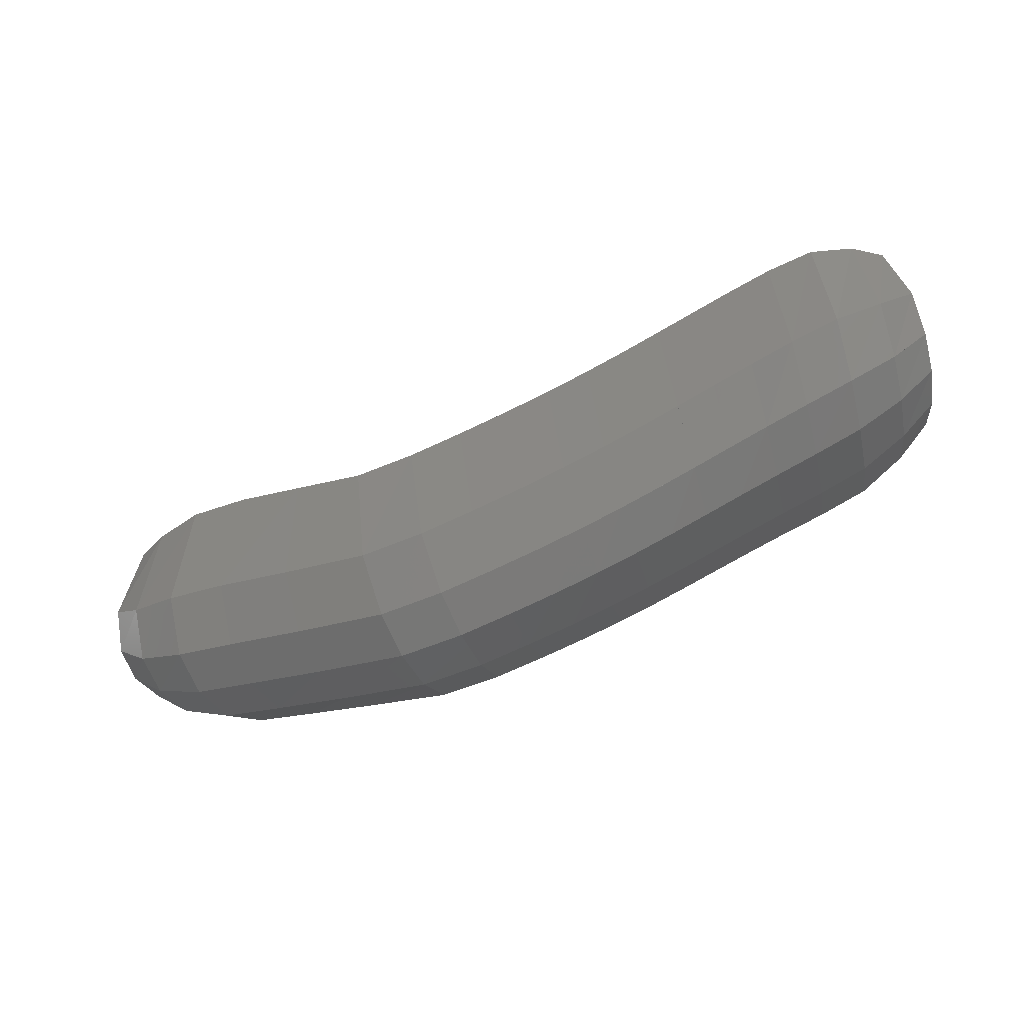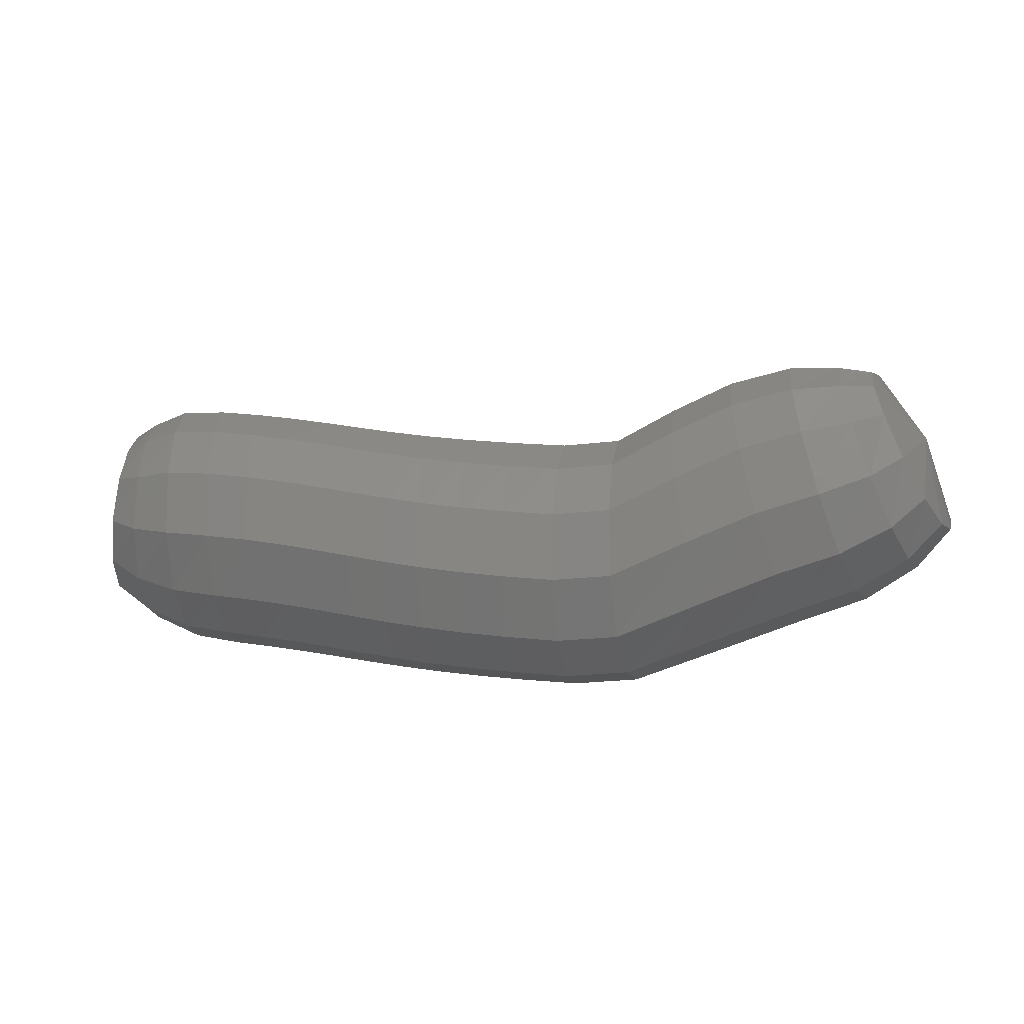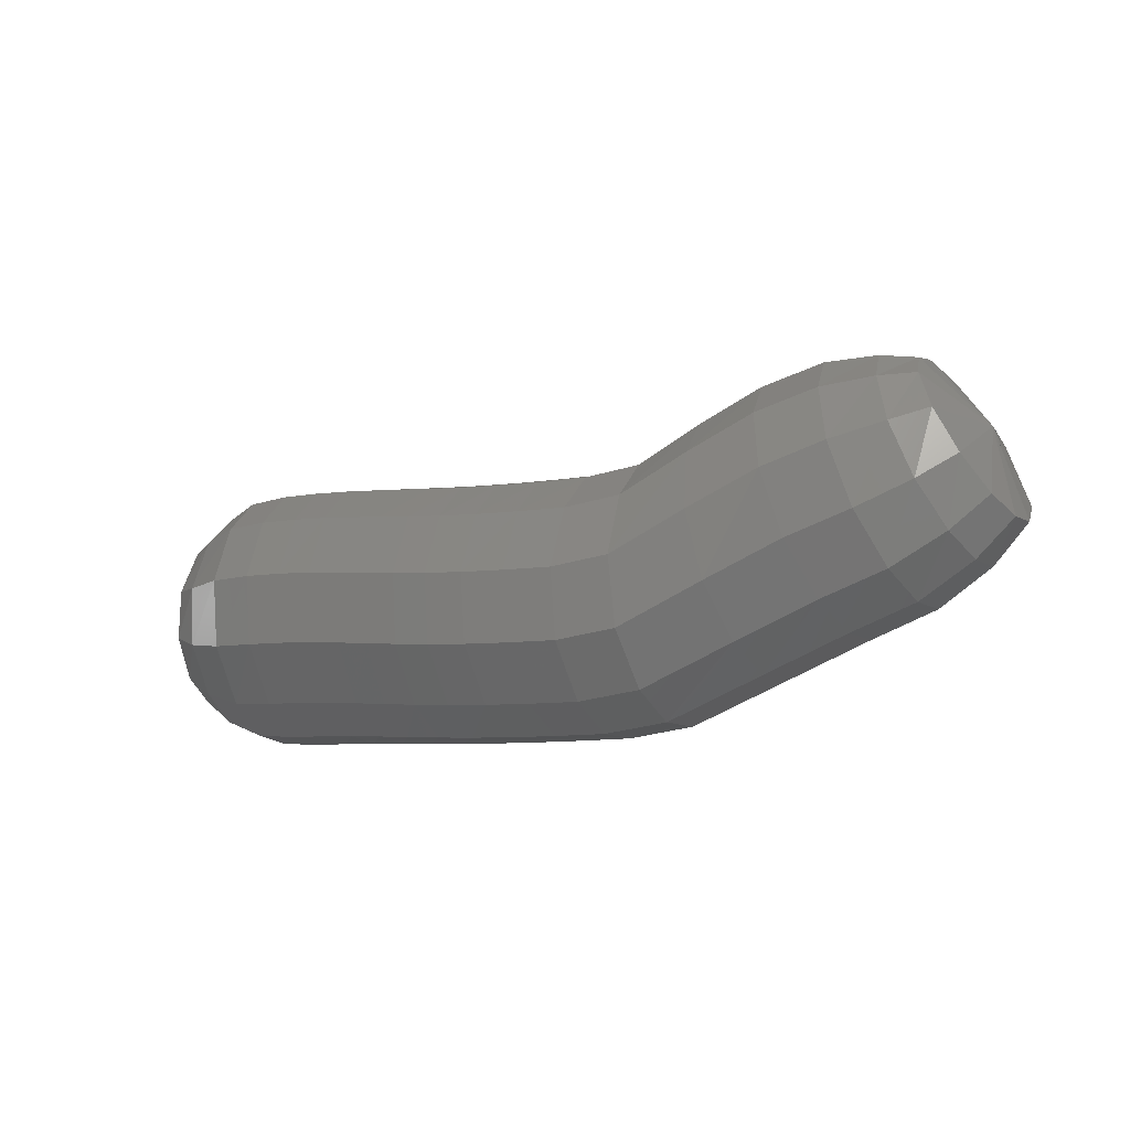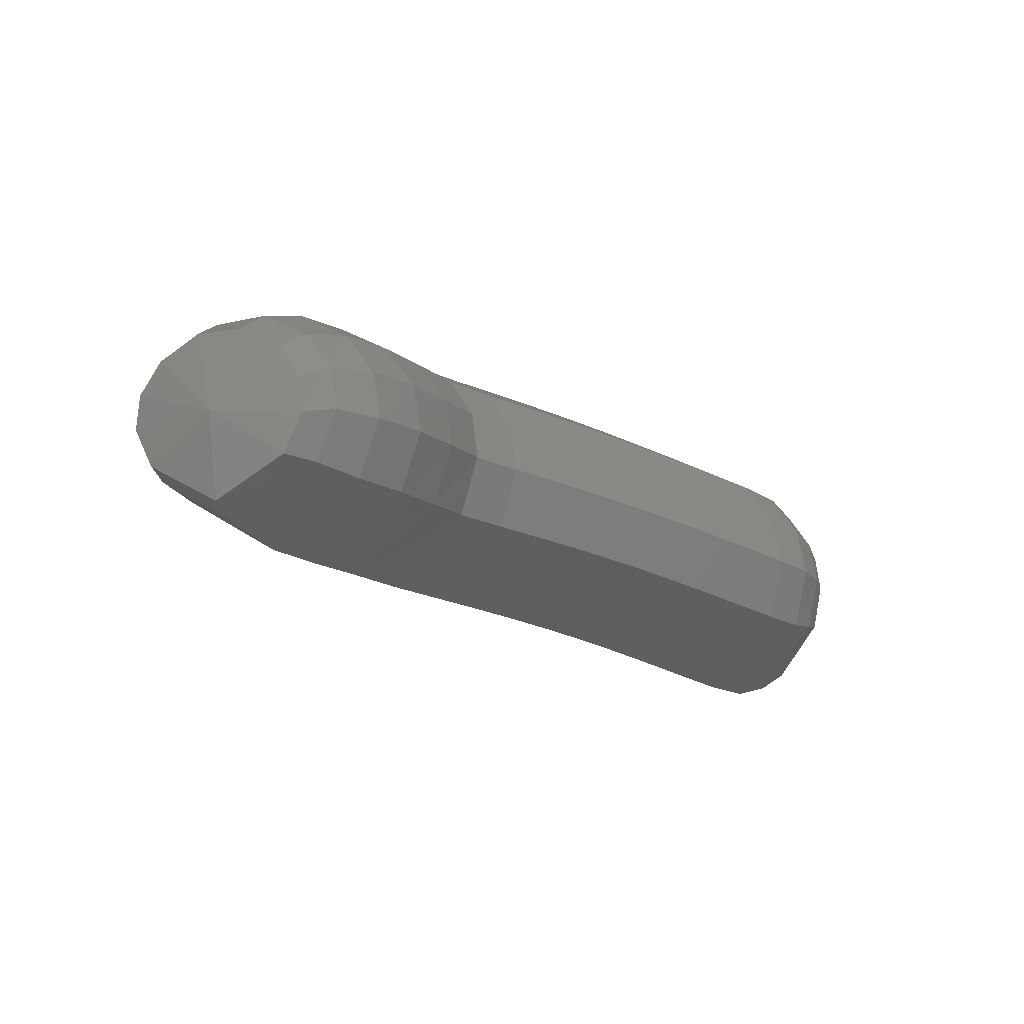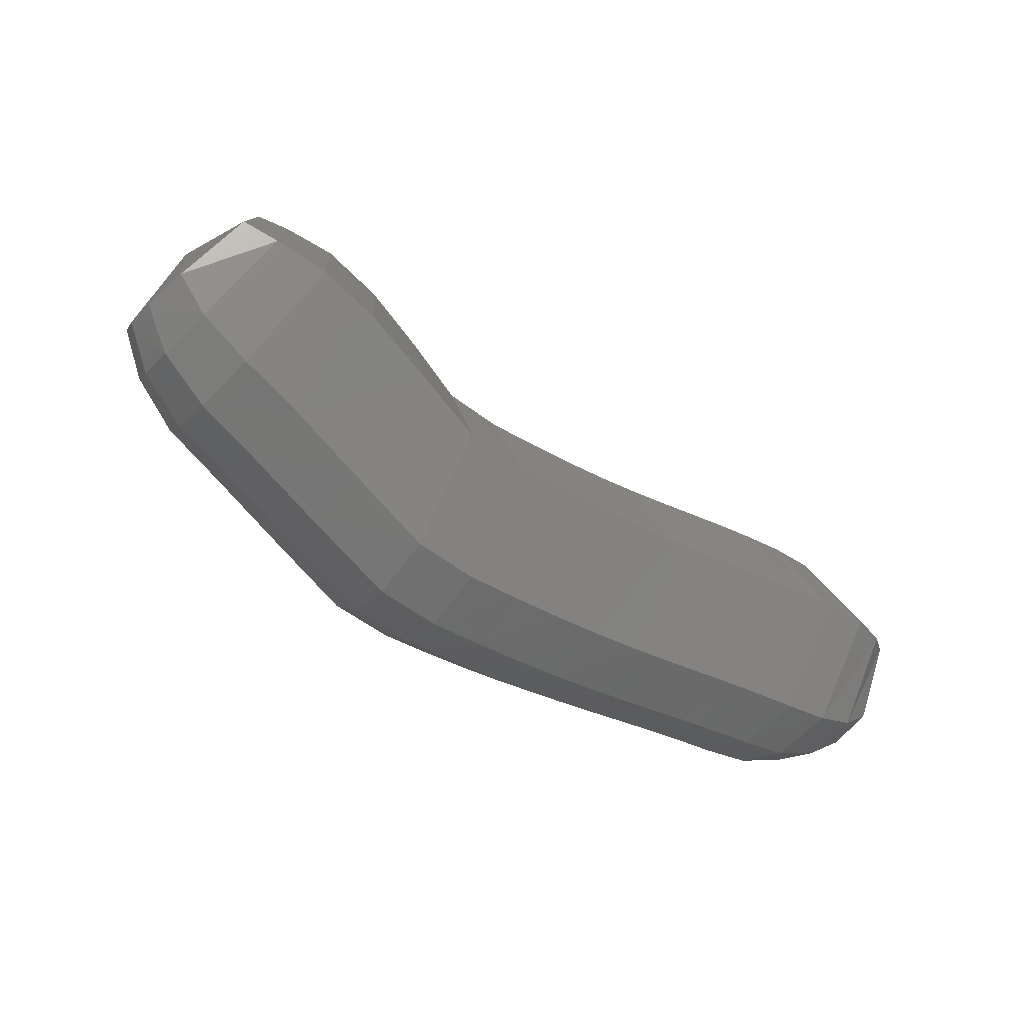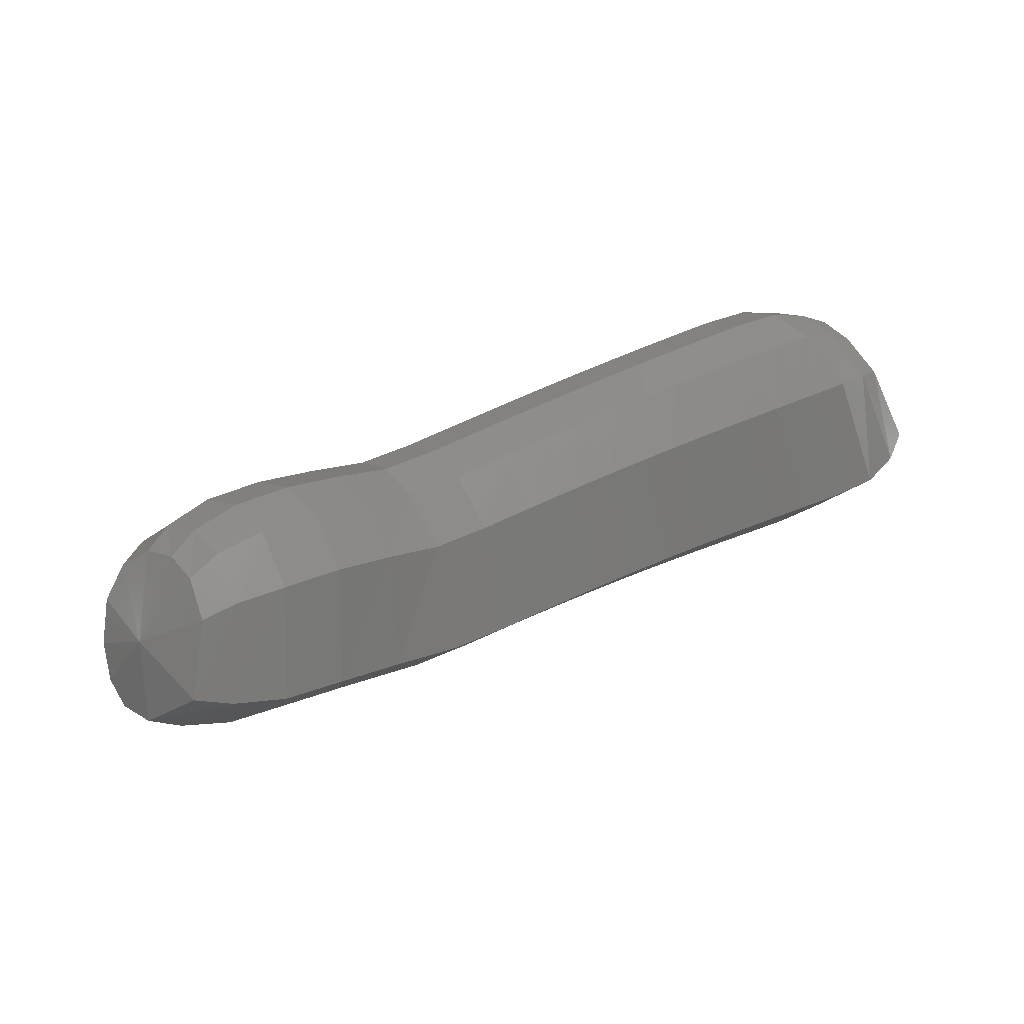
<metadata>
{"format":"stl","ext":"stl","renderer":"f3d","projection":"perspective","resolution":1024,"background":"white","views":[{"elev":-79.8,"azim":22.1,"up":"+Z"},{"elev":21.5,"azim":-169.0,"up":"+Z"},{"elev":-4.2,"azim":-149.5,"up":"+Z"},{"elev":-17.9,"azim":-37.1,"up":"+Y"},{"elev":-36.5,"azim":-39.5,"up":"+Z"},{"elev":51.6,"azim":-32.6,"up":"+Z"}]}
</metadata>
<code>
# stl→obj: 211 verts, 440 faces
v -42.55 -11.67 277.7
v -42.56 -11.94 277.7
v -42.6 -11.81 277.9
v -42.64 -11.99 277.7
v -42.67 -11.83 277.9
v -42.75 -12.02 277.7
v -42.77 -11.85 278
v -42.88 -12.02 277.7
v -42.9 -11.84 278
v -43.01 -12 277.7
v -43.02 -11.83 278
v -43.12 -11.99 277.7
v -43.13 -11.81 278
v -43.24 -11.97 277.7
v -43.24 -11.8 278
v -43.35 -11.96 277.7
v -43.35 -11.79 278
v -43.46 -11.94 277.7
v -43.46 -11.78 278
v -43.59 -11.93 277.7
v -43.58 -11.77 278
v -43.73 -11.92 277.7
v -43.7 -11.76 278
v -43.87 -11.91 277.7
v -43.85 -11.75 278
v -44.03 -11.91 277.7
v -44 -11.75 278
v -44.2 -11.91 277.7
v -44.16 -11.75 278
v -44.4 -11.93 277.8
v -44.32 -11.77 278.1
v -44.58 -11.95 277.9
v -44.48 -11.79 278.2
v -44.75 -11.95 278
v -44.65 -11.8 278.2
v -44.89 -11.92 278
v -44.78 -11.79 278.2
v -44.98 -11.89 278.1
v -44.88 -11.79 278.2
v -45.02 -11.66 278.1
v -42.63 -11.69 277.9
v -42.69 -11.68 278
v -42.79 -11.68 278
v -42.92 -11.67 278
v -43.04 -11.66 278
v -43.15 -11.65 278
v -43.26 -11.64 278
v -43.36 -11.63 278
v -43.47 -11.61 278
v -43.58 -11.6 278
v -43.7 -11.6 278
v -43.84 -11.59 278
v -43.99 -11.59 278
v -44.15 -11.59 278.1
v -44.3 -11.61 278.2
v -44.46 -11.63 278.2
v -44.63 -11.65 278.3
v -44.76 -11.66 278.3
v -44.85 -11.68 278.3
v -42.64 -11.59 277.9
v -42.71 -11.56 278
v -42.81 -11.54 278
v -42.94 -11.53 278
v -43.06 -11.52 278
v -43.17 -11.51 278
v -43.28 -11.5 278
v -43.38 -11.49 278
v -43.48 -11.48 278
v -43.59 -11.47 278
v -43.71 -11.46 278
v -43.85 -11.45 278
v -43.99 -11.45 278
v -44.15 -11.45 278
v -44.31 -11.47 278.1
v -44.48 -11.5 278.2
v -44.64 -11.52 278.3
v -44.77 -11.54 278.3
v -44.86 -11.58 278.3
v -42.64 -11.5 277.9
v -42.72 -11.46 277.9
v -42.83 -11.42 277.9
v -42.96 -11.41 277.9
v -43.08 -11.4 277.9
v -43.19 -11.38 277.9
v -43.3 -11.37 277.9
v -43.4 -11.36 277.9
v -43.5 -11.35 277.9
v -43.61 -11.34 277.9
v -43.73 -11.33 277.9
v -43.86 -11.33 277.9
v -44 -11.32 277.9
v -44.16 -11.33 277.9
v -44.34 -11.35 278
v -44.51 -11.37 278.1
v -44.67 -11.39 278.2
v -44.81 -11.43 278.2
v -44.89 -11.49 278.2
v -42.63 -11.44 277.8
v -42.73 -11.38 277.8
v -42.85 -11.33 277.8
v -42.98 -11.31 277.8
v -43.1 -11.3 277.8
v -43.21 -11.29 277.8
v -43.32 -11.28 277.8
v -43.42 -11.27 277.8
v -43.52 -11.26 277.8
v -43.63 -11.25 277.8
v -43.74 -11.24 277.8
v -43.88 -11.23 277.8
v -44.02 -11.23 277.8
v -44.18 -11.23 277.8
v -44.38 -11.25 277.9
v -44.57 -11.28 278
v -44.73 -11.3 278
v -44.87 -11.35 278.1
v -44.95 -11.42 278.1
v -42.62 -11.44 277.6
v -42.72 -11.38 277.6
v -42.86 -11.34 277.6
v -42.99 -11.32 277.6
v -43.11 -11.3 277.6
v -43.22 -11.29 277.6
v -43.33 -11.28 277.6
v -43.43 -11.27 277.6
v -43.53 -11.25 277.6
v -43.64 -11.24 277.6
v -43.76 -11.23 277.6
v -43.89 -11.23 277.6
v -44.04 -11.22 277.6
v -44.2 -11.22 277.6
v -44.43 -11.25 277.7
v -44.63 -11.27 277.8
v -44.8 -11.3 277.9
v -44.93 -11.35 277.9
v -45.02 -11.42 278
v -42.6 -11.52 277.5
v -42.71 -11.47 277.5
v -42.85 -11.43 277.4
v -42.98 -11.41 277.4
v -43.1 -11.4 277.4
v -43.21 -11.38 277.4
v -43.32 -11.37 277.4
v -43.42 -11.36 277.4
v -43.53 -11.34 277.4
v -43.64 -11.33 277.4
v -43.77 -11.32 277.4
v -43.9 -11.32 277.4
v -44.05 -11.31 277.4
v -44.23 -11.31 277.5
v -44.47 -11.33 277.6
v -44.69 -11.36 277.7
v -44.85 -11.38 277.7
v -44.99 -11.42 277.8
v -45.07 -11.48 277.9
v -42.58 -11.61 277.4
v -42.7 -11.58 277.4
v -42.84 -11.56 277.3
v -42.97 -11.54 277.3
v -43.09 -11.52 277.3
v -43.2 -11.51 277.3
v -43.31 -11.49 277.3
v -43.41 -11.48 277.3
v -43.52 -11.47 277.3
v -43.64 -11.45 277.3
v -43.77 -11.44 277.3
v -43.91 -11.44 277.3
v -44.06 -11.43 277.3
v -44.24 -11.43 277.4
v -44.49 -11.45 277.5
v -44.71 -11.47 277.6
v -44.88 -11.49 277.7
v -45.02 -11.52 277.8
v -45.1 -11.57 277.9
v -42.57 -11.72 277.4
v -42.68 -11.7 277.4
v -42.81 -11.69 277.3
v -42.95 -11.68 277.3
v -43.07 -11.66 277.3
v -43.18 -11.65 277.3
v -43.29 -11.63 277.3
v -43.4 -11.62 277.3
v -43.51 -11.6 277.3
v -43.64 -11.59 277.3
v -43.77 -11.58 277.3
v -43.91 -11.57 277.3
v -44.06 -11.56 277.3
v -44.24 -11.56 277.4
v -44.5 -11.58 277.5
v -44.72 -11.61 277.6
v -44.89 -11.62 277.7
v -45.02 -11.63 277.8
v -45.11 -11.66 277.9
v -42.56 -11.83 277.5
v -42.66 -11.84 277.4
v -42.79 -11.85 277.4
v -42.92 -11.84 277.4
v -43.04 -11.83 277.4
v -43.16 -11.81 277.4
v -43.27 -11.79 277.4
v -43.38 -11.78 277.4
v -43.5 -11.77 277.4
v -43.62 -11.75 277.4
v -43.76 -11.74 277.4
v -43.9 -11.73 277.4
v -44.06 -11.73 277.4
v -44.24 -11.73 277.4
v -44.48 -11.75 277.6
v -44.69 -11.77 277.7
v -44.86 -11.78 277.7
v -45 -11.77 277.8
v -45.08 -11.77 277.9
f 1 1 2
f 2 1 3
f 2 3 4
f 4 3 5
f 4 5 6
f 6 5 7
f 6 7 8
f 8 7 9
f 8 9 10
f 10 9 11
f 10 11 12
f 12 11 13
f 12 13 14
f 14 13 15
f 14 15 16
f 16 15 17
f 16 17 18
f 18 17 19
f 18 19 20
f 20 19 21
f 20 21 22
f 22 21 23
f 22 23 24
f 24 23 25
f 24 25 26
f 26 25 27
f 26 27 28
f 28 27 29
f 28 29 30
f 30 29 31
f 30 31 32
f 32 31 33
f 32 33 34
f 34 33 35
f 34 35 36
f 36 35 37
f 36 37 38
f 38 37 39
f 38 39 40
f 40 39 40
f 1 1 3
f 3 1 41
f 3 41 5
f 5 41 42
f 5 42 7
f 7 42 43
f 7 43 9
f 9 43 44
f 9 44 11
f 11 44 45
f 11 45 13
f 13 45 46
f 13 46 15
f 15 46 47
f 15 47 17
f 17 47 48
f 17 48 19
f 19 48 49
f 19 49 21
f 21 49 50
f 21 50 23
f 23 50 51
f 23 51 25
f 25 51 52
f 25 52 27
f 27 52 53
f 27 53 29
f 29 53 54
f 29 54 31
f 31 54 55
f 31 55 33
f 33 55 56
f 33 56 35
f 35 56 57
f 35 57 37
f 37 57 58
f 37 58 39
f 39 58 59
f 39 59 40
f 40 59 40
f 1 1 41
f 41 1 60
f 41 60 42
f 42 60 61
f 42 61 43
f 43 61 62
f 43 62 44
f 44 62 63
f 44 63 45
f 45 63 64
f 45 64 46
f 46 64 65
f 46 65 47
f 47 65 66
f 47 66 48
f 48 66 67
f 48 67 49
f 49 67 68
f 49 68 50
f 50 68 69
f 50 69 51
f 51 69 70
f 51 70 52
f 52 70 71
f 52 71 53
f 53 71 72
f 53 72 54
f 54 72 73
f 54 73 55
f 55 73 74
f 55 74 56
f 56 74 75
f 56 75 57
f 57 75 76
f 57 76 58
f 58 76 77
f 58 77 59
f 59 77 78
f 59 78 40
f 40 78 40
f 1 1 60
f 60 1 79
f 60 79 61
f 61 79 80
f 61 80 62
f 62 80 81
f 62 81 63
f 63 81 82
f 63 82 64
f 64 82 83
f 64 83 65
f 65 83 84
f 65 84 66
f 66 84 85
f 66 85 67
f 67 85 86
f 67 86 68
f 68 86 87
f 68 87 69
f 69 87 88
f 69 88 70
f 70 88 89
f 70 89 71
f 71 89 90
f 71 90 72
f 72 90 91
f 72 91 73
f 73 91 92
f 73 92 74
f 74 92 93
f 74 93 75
f 75 93 94
f 75 94 76
f 76 94 95
f 76 95 77
f 77 95 96
f 77 96 78
f 78 96 97
f 78 97 40
f 40 97 40
f 1 1 79
f 79 1 98
f 79 98 80
f 80 98 99
f 80 99 81
f 81 99 100
f 81 100 82
f 82 100 101
f 82 101 83
f 83 101 102
f 83 102 84
f 84 102 103
f 84 103 85
f 85 103 104
f 85 104 86
f 86 104 105
f 86 105 87
f 87 105 106
f 87 106 88
f 88 106 107
f 88 107 89
f 89 107 108
f 89 108 90
f 90 108 109
f 90 109 91
f 91 109 110
f 91 110 92
f 92 110 111
f 92 111 93
f 93 111 112
f 93 112 94
f 94 112 113
f 94 113 95
f 95 113 114
f 95 114 96
f 96 114 115
f 96 115 97
f 97 115 116
f 97 116 40
f 40 116 40
f 1 1 98
f 98 1 117
f 98 117 99
f 99 117 118
f 99 118 100
f 100 118 119
f 100 119 101
f 101 119 120
f 101 120 102
f 102 120 121
f 102 121 103
f 103 121 122
f 103 122 104
f 104 122 123
f 104 123 105
f 105 123 124
f 105 124 106
f 106 124 125
f 106 125 107
f 107 125 126
f 107 126 108
f 108 126 127
f 108 127 109
f 109 127 128
f 109 128 110
f 110 128 129
f 110 129 111
f 111 129 130
f 111 130 112
f 112 130 131
f 112 131 113
f 113 131 132
f 113 132 114
f 114 132 133
f 114 133 115
f 115 133 134
f 115 134 116
f 116 134 135
f 116 135 40
f 40 135 40
f 1 1 117
f 117 1 136
f 117 136 118
f 118 136 137
f 118 137 119
f 119 137 138
f 119 138 120
f 120 138 139
f 120 139 121
f 121 139 140
f 121 140 122
f 122 140 141
f 122 141 123
f 123 141 142
f 123 142 124
f 124 142 143
f 124 143 125
f 125 143 144
f 125 144 126
f 126 144 145
f 126 145 127
f 127 145 146
f 127 146 128
f 128 146 147
f 128 147 129
f 129 147 148
f 129 148 130
f 130 148 149
f 130 149 131
f 131 149 150
f 131 150 132
f 132 150 151
f 132 151 133
f 133 151 152
f 133 152 134
f 134 152 153
f 134 153 135
f 135 153 154
f 135 154 40
f 40 154 40
f 1 1 136
f 136 1 155
f 136 155 137
f 137 155 156
f 137 156 138
f 138 156 157
f 138 157 139
f 139 157 158
f 139 158 140
f 140 158 159
f 140 159 141
f 141 159 160
f 141 160 142
f 142 160 161
f 142 161 143
f 143 161 162
f 143 162 144
f 144 162 163
f 144 163 145
f 145 163 164
f 145 164 146
f 146 164 165
f 146 165 147
f 147 165 166
f 147 166 148
f 148 166 167
f 148 167 149
f 149 167 168
f 149 168 150
f 150 168 169
f 150 169 151
f 151 169 170
f 151 170 152
f 152 170 171
f 152 171 153
f 153 171 172
f 153 172 154
f 154 172 173
f 154 173 40
f 40 173 40
f 1 1 155
f 155 1 174
f 155 174 156
f 156 174 175
f 156 175 157
f 157 175 176
f 157 176 158
f 158 176 177
f 158 177 159
f 159 177 178
f 159 178 160
f 160 178 179
f 160 179 161
f 161 179 180
f 161 180 162
f 162 180 181
f 162 181 163
f 163 181 182
f 163 182 164
f 164 182 183
f 164 183 165
f 165 183 184
f 165 184 166
f 166 184 185
f 166 185 167
f 167 185 186
f 167 186 168
f 168 186 187
f 168 187 169
f 169 187 188
f 169 188 170
f 170 188 189
f 170 189 171
f 171 189 190
f 171 190 172
f 172 190 191
f 172 191 173
f 173 191 192
f 173 192 40
f 40 192 40
f 1 1 174
f 174 1 193
f 174 193 175
f 175 193 194
f 175 194 176
f 176 194 195
f 176 195 177
f 177 195 196
f 177 196 178
f 178 196 197
f 178 197 179
f 179 197 198
f 179 198 180
f 180 198 199
f 180 199 181
f 181 199 200
f 181 200 182
f 182 200 201
f 182 201 183
f 183 201 202
f 183 202 184
f 184 202 203
f 184 203 185
f 185 203 204
f 185 204 186
f 186 204 205
f 186 205 187
f 187 205 206
f 187 206 188
f 188 206 207
f 188 207 189
f 189 207 208
f 189 208 190
f 190 208 209
f 190 209 191
f 191 209 210
f 191 210 192
f 192 210 211
f 192 211 40
f 40 211 40
f 1 1 193
f 193 1 2
f 193 2 194
f 194 2 4
f 194 4 195
f 195 4 6
f 195 6 196
f 196 6 8
f 196 8 197
f 197 8 10
f 197 10 198
f 198 10 12
f 198 12 199
f 199 12 14
f 199 14 200
f 200 14 16
f 200 16 201
f 201 16 18
f 201 18 202
f 202 18 20
f 202 20 203
f 203 20 22
f 203 22 204
f 204 22 24
f 204 24 205
f 205 24 26
f 205 26 206
f 206 26 28
f 206 28 207
f 207 28 30
f 207 30 208
f 208 30 32
f 208 32 209
f 209 32 34
f 209 34 210
f 210 34 36
f 210 36 211
f 211 36 38
f 211 38 40
f 40 38 40

</code>
